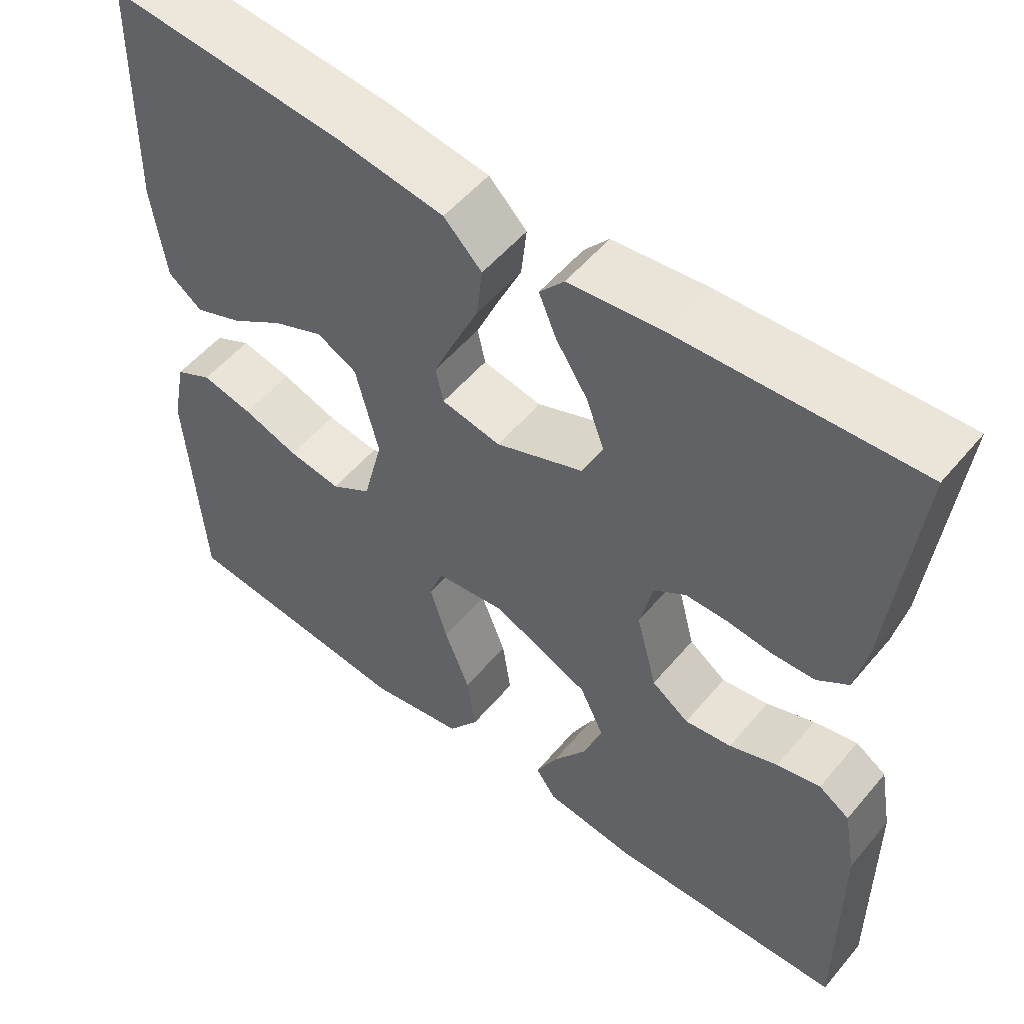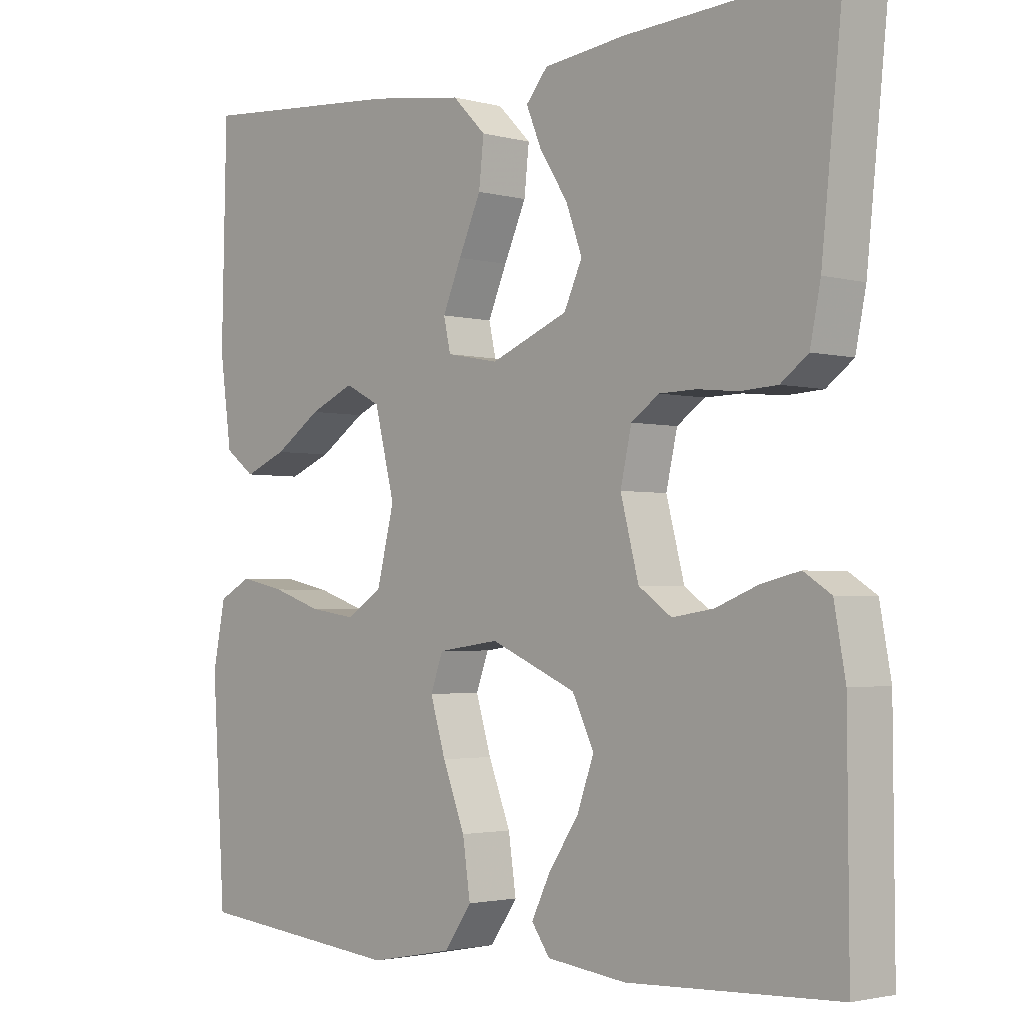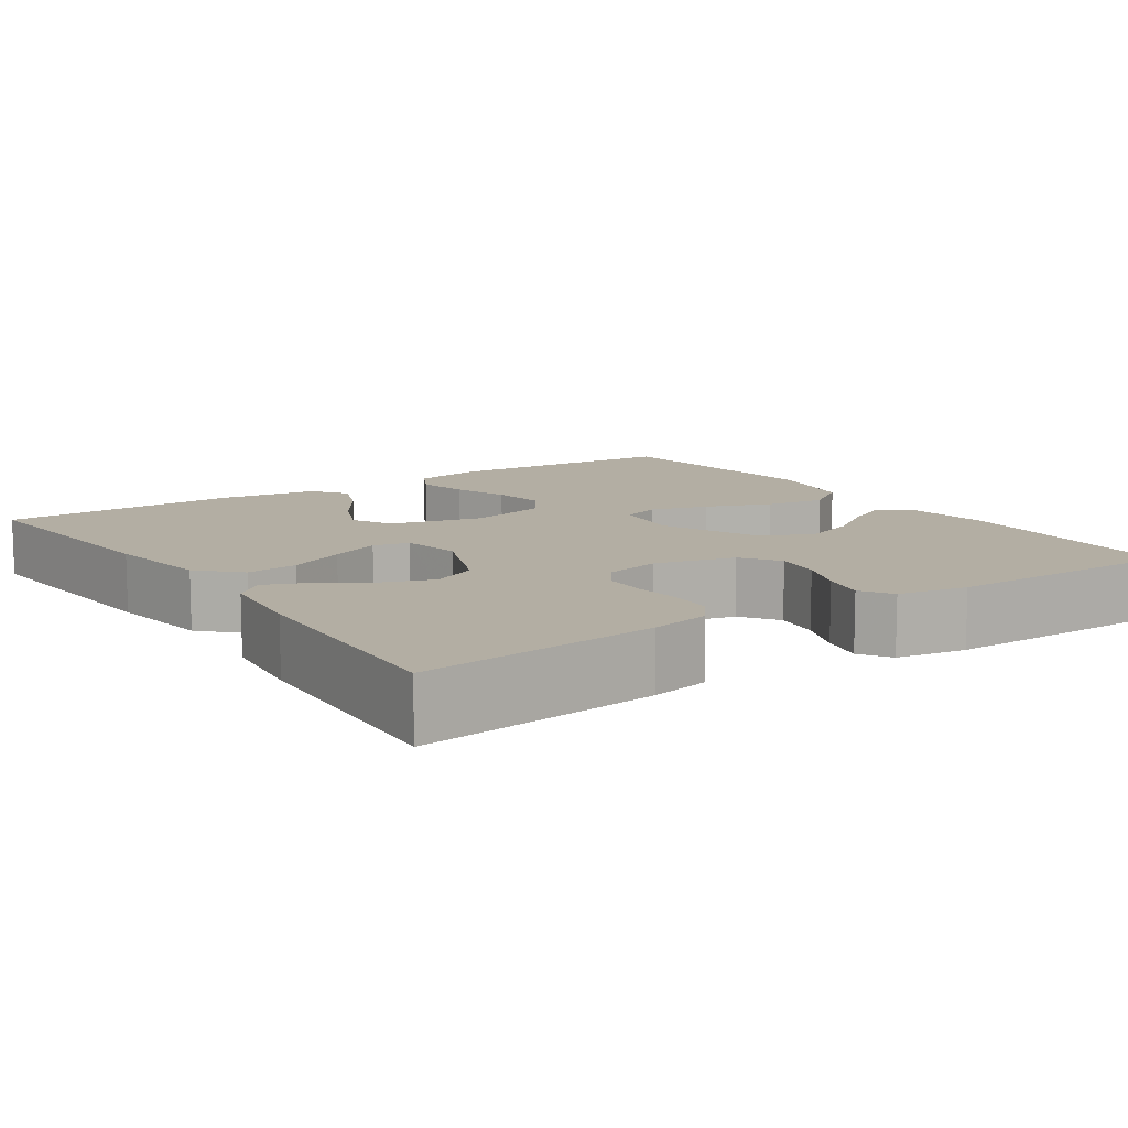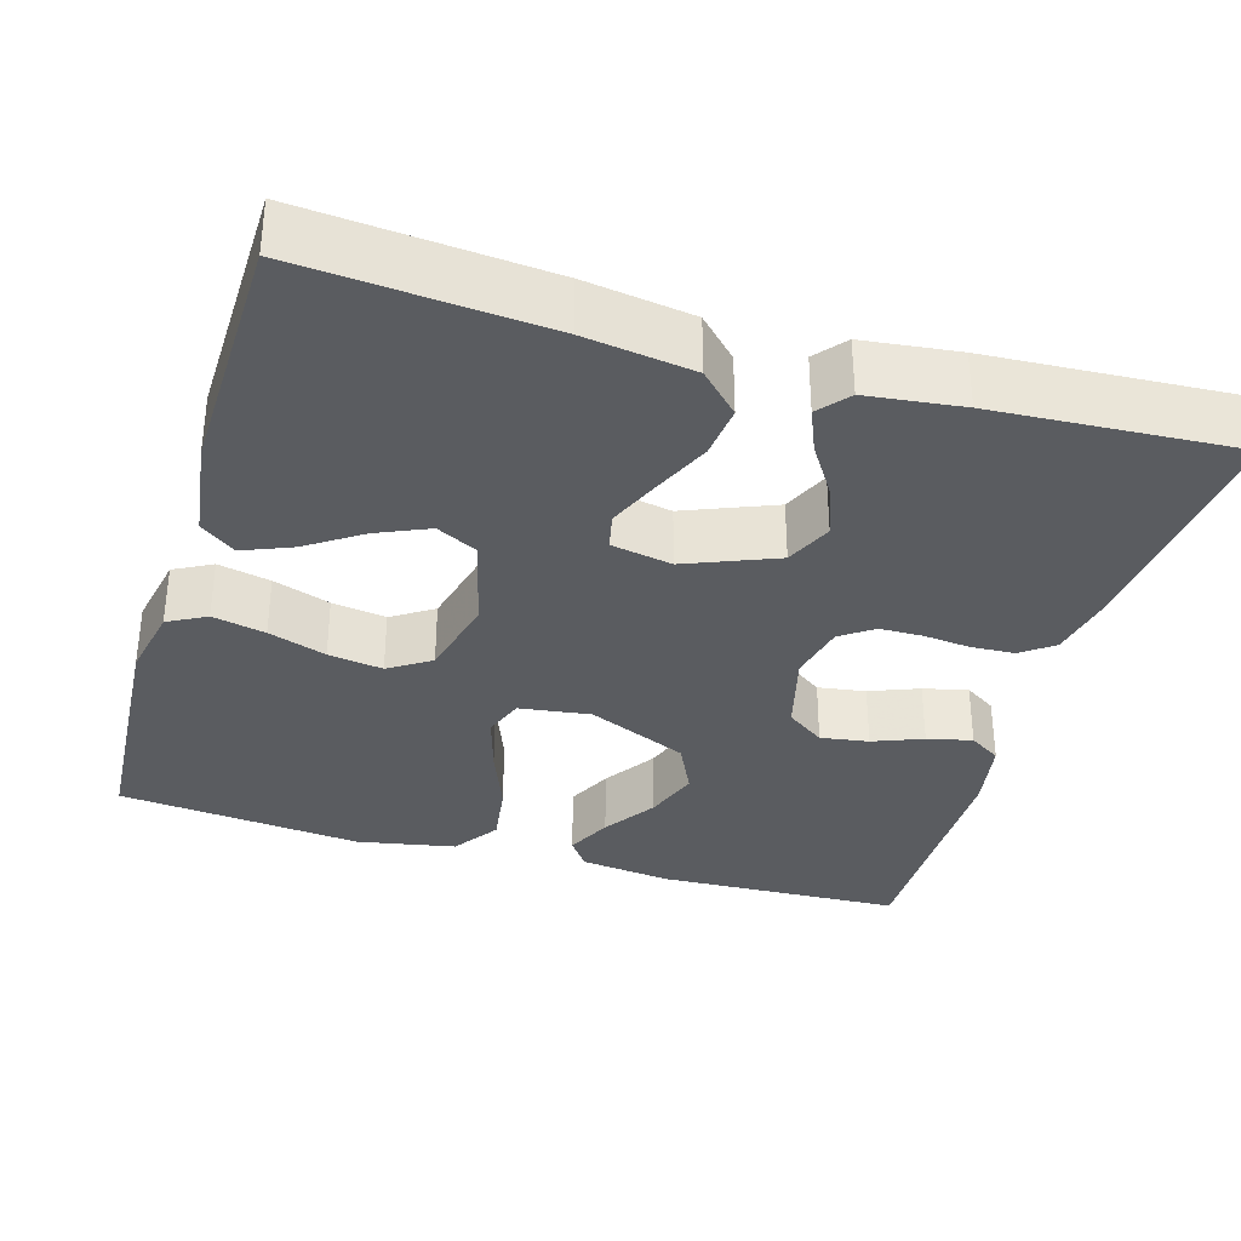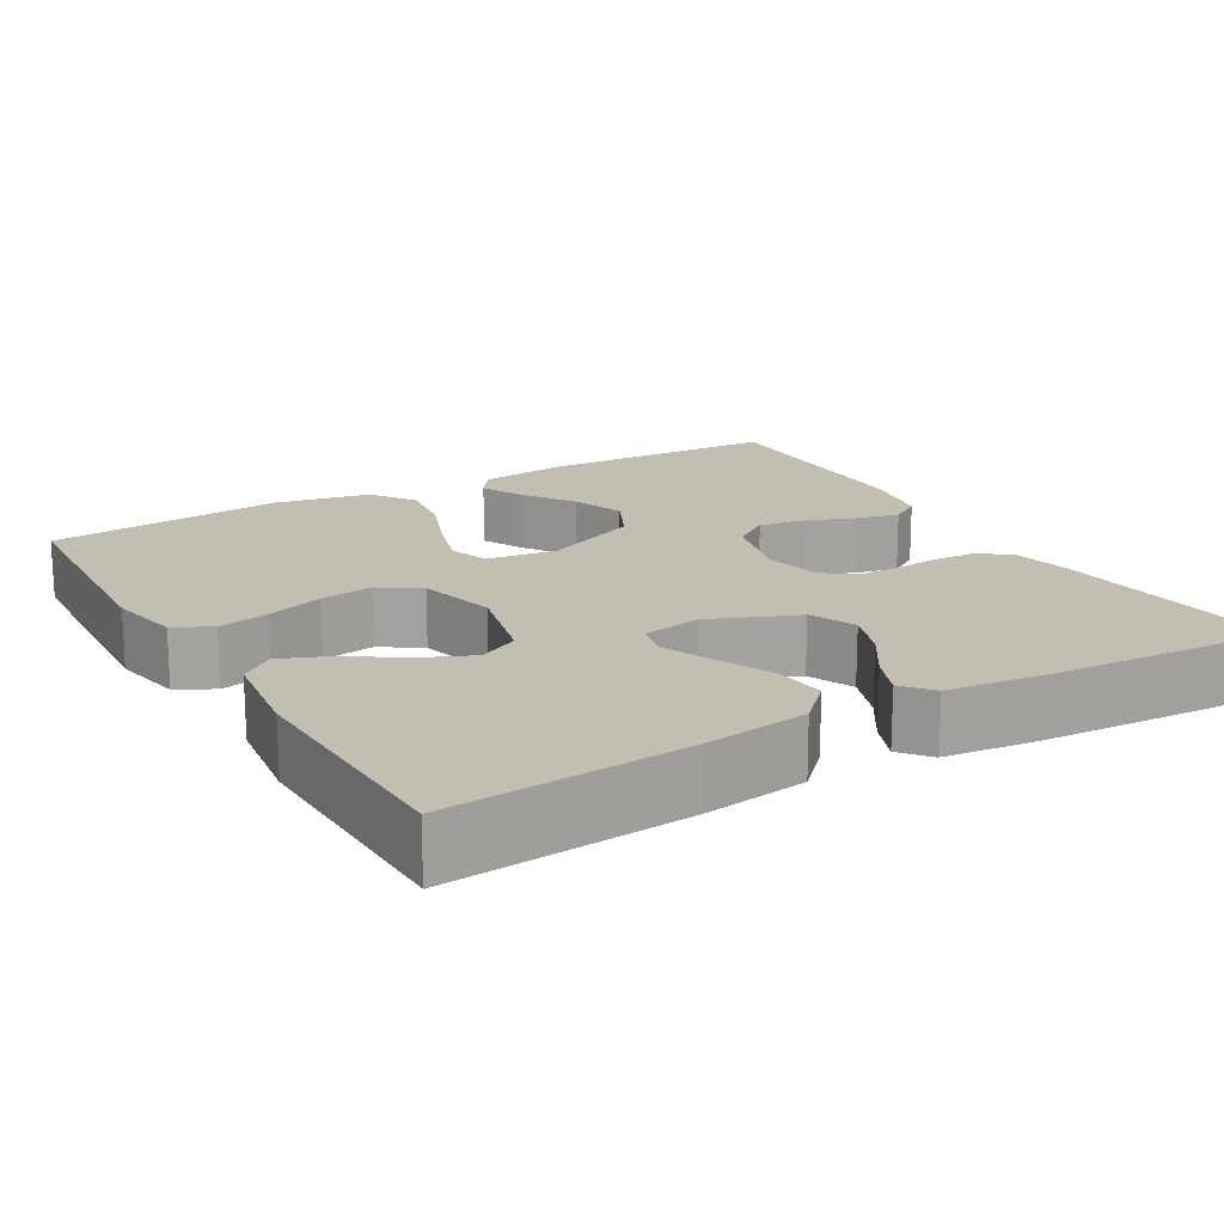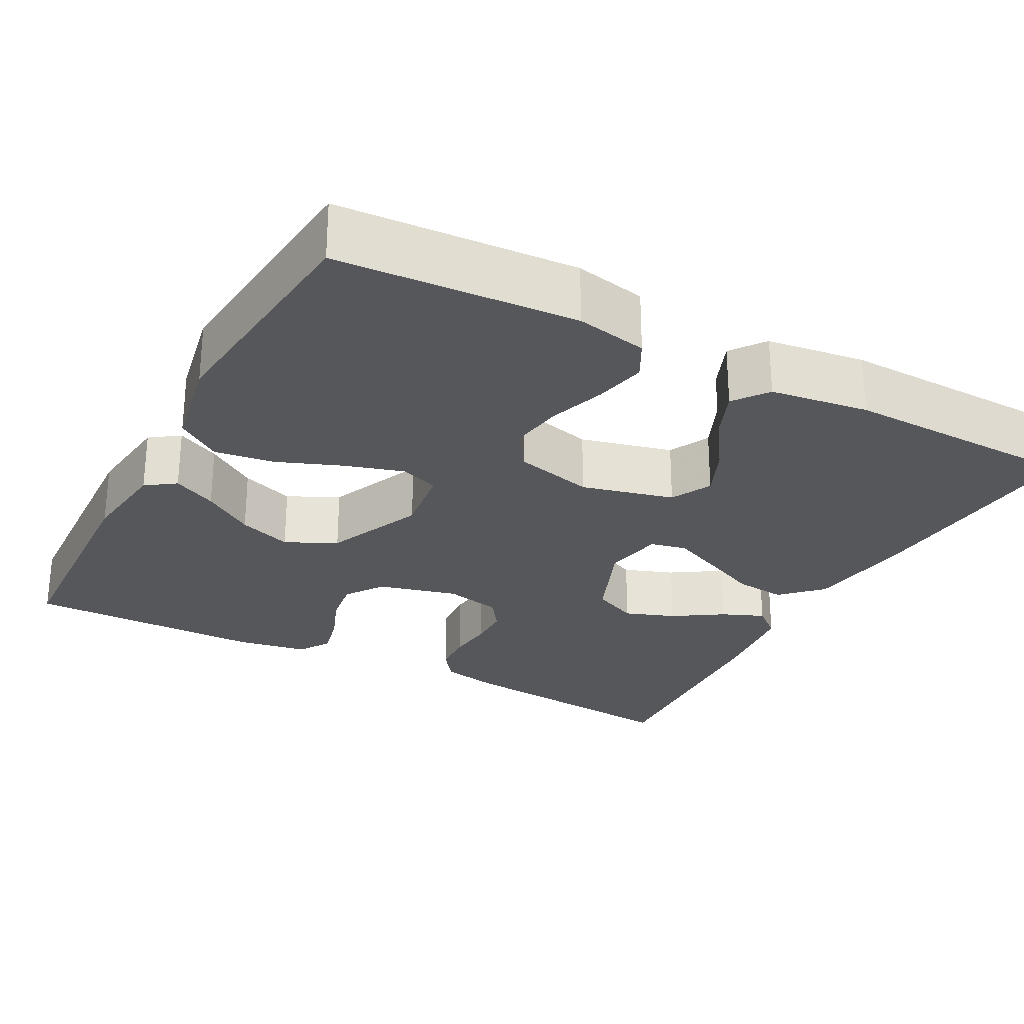
<metadata>
{"format":"obj","ext":"obj","renderer":"f3d","projection":"perspective","resolution":1024,"background":"white","views":[{"elev":53.6,"azim":39.0,"up":"+Z"},{"elev":-2.4,"azim":46.9,"up":"+Z"},{"elev":10.9,"azim":55.7,"up":"+Y"},{"elev":-34.3,"azim":-16.5,"up":"+Y"},{"elev":17.4,"azim":-30.3,"up":"+Y"},{"elev":-27.0,"azim":-118.1,"up":"+Y"}]}
</metadata>
<code>
v 0.5 0.07 -0.5
v 0.2 0.07 -0.513
v 0.086 0.07 -0.499
v 0.06 0.07 -0.462
v 0.087 0.07 -0.407
v 0.13 0.07 -0.343
v 0.154 0.07 -0.276
v 0.123 0.07 -0.212
v 0 0.07 -0.159
v -0.088 0.07 -0.171
v -0.106 0.07 -0.22
v -0.084 0.07 -0.293
v -0.052 0.07 -0.375
v -0.041 0.07 -0.451
v -0.08 0.07 -0.507
v -0.2 0.07 -0.53
v -0.5 0.07 -0.5
v -0.519 0.07 -0.2
v -0.501 0.07 -0.11
v -0.454 0.07 -0.085
v -0.389 0.07 -0.099
v -0.318 0.07 -0.123
v -0.251 0.07 -0.133
v -0.2 0.07 -0.1
v -0.175 0.07 0
v -0.204 0.07 0.116
v -0.255 0.07 0.142
v -0.319 0.07 0.114
v -0.386 0.07 0.069
v -0.447 0.07 0.044
v -0.49 0.07 0.076
v -0.507 0.07 0.2
v -0.5 0.07 0.5
v -0.2 0.07 0.476
v -0.067 0.07 0.457
v -0.019 0.07 0.409
v -0.026 0.07 0.344
v -0.058 0.07 0.273
v -0.085 0.07 0.21
v -0.075 0.07 0.165
v 0 0.07 0.151
v 0.111 0.07 0.196
v 0.137 0.07 0.253
v 0.114 0.07 0.316
v 0.074 0.07 0.378
v 0.052 0.07 0.431
v 0.083 0.07 0.468
v 0.2 0.07 0.482
v 0.5 0.07 0.5
v 0.469 0.07 0.2
v 0.454 0.07 0.126
v 0.415 0.07 0.097
v 0.362 0.07 0.094
v 0.304 0.07 0.1
v 0.251 0.07 0.099
v 0.211 0.07 0.071
v 0.195 0.07 0
v 0.221 0.07 -0.1
v 0.268 0.07 -0.133
v 0.327 0.07 -0.124
v 0.388 0.07 -0.1
v 0.443 0.07 -0.087
v 0.482 0.07 -0.112
v 0.498 0.07 -0.2
v 0.5 0 -0.5
v 0.2 0 -0.513
v 0.086 0 -0.499
v 0.06 0 -0.462
v 0.087 0 -0.407
v 0.13 0 -0.343
v 0.154 0 -0.276
v 0.123 0 -0.212
v 0 0 -0.159
v -0.088 0 -0.171
v -0.106 0 -0.22
v -0.084 0 -0.293
v -0.052 0 -0.375
v -0.041 0 -0.451
v -0.08 0 -0.507
v -0.2 0 -0.53
v -0.5 0 -0.5
v -0.519 0 -0.2
v -0.501 0 -0.11
v -0.454 0 -0.085
v -0.389 0 -0.099
v -0.318 0 -0.123
v -0.251 0 -0.133
v -0.2 0 -0.1
v -0.175 0 0
v -0.204 0 0.116
v -0.255 0 0.142
v -0.319 0 0.114
v -0.386 0 0.069
v -0.447 0 0.044
v -0.49 0 0.076
v -0.507 0 0.2
v -0.5 0 0.5
v -0.2 0 0.476
v -0.067 0 0.457
v -0.019 0 0.409
v -0.026 0 0.344
v -0.058 0 0.273
v -0.085 0 0.21
v -0.075 0 0.165
v 0 0 0.151
v 0.111 0 0.196
v 0.137 0 0.253
v 0.114 0 0.316
v 0.074 0 0.378
v 0.052 0 0.431
v 0.083 0 0.468
v 0.2 0 0.482
v 0.5 0 0.5
v 0.469 0 0.2
v 0.454 0 0.126
v 0.415 0 0.097
v 0.362 0 0.094
v 0.304 0 0.1
v 0.251 0 0.099
v 0.211 0 0.071
v 0.195 0 0
v 0.221 0 -0.1
v 0.268 0 -0.133
v 0.327 0 -0.124
v 0.388 0 -0.1
v 0.443 0 -0.087
v 0.482 0 -0.112
v 0.498 0 -0.2
f 4 5 6
f 3 4 6
f 2 3 6
f 1 2 6
f 64 1 6
f 63 64 6
f 62 63 6
f 61 62 6
f 60 61 6
f 59 60 6 7
f 58 59 7 8
f 57 58 8 9
f 56 57 9 10
f 52 53 54
f 51 52 54
f 50 51 54
f 49 50 54
f 48 49 54
f 47 48 54
f 46 47 54
f 45 46 54
f 44 45 54
f 43 44 54 55
f 42 43 55 56
f 36 37 38
f 35 36 38
f 34 35 38
f 33 34 38
f 32 33 38
f 31 32 38
f 30 31 38
f 28 29 30
f 28 30 38
f 27 28 38
f 26 27 38 39
f 20 21 22
f 19 20 22
f 18 19 22
f 17 18 22
f 16 17 22
f 15 16 22
f 14 15 22
f 13 14 22
f 12 13 22
f 11 12 22 23
f 10 11 23 24
f 10 24 25
f 56 10 25
f 42 56 25
f 41 42 25
f 40 41 25 26
f 26 39 40
f 70 69 68
f 70 68 67
f 70 67 66
f 70 66 65
f 70 65 128
f 70 128 127
f 70 127 126
f 70 126 125
f 70 125 124
f 71 70 124 123
f 72 71 123 122
f 73 72 122 121
f 74 73 121 120
f 118 117 116
f 118 116 115
f 118 115 114
f 118 114 113
f 118 113 112
f 118 112 111
f 118 111 110
f 118 110 109
f 118 109 108
f 119 118 108 107
f 120 119 107 106
f 102 101 100
f 102 100 99
f 102 99 98
f 102 98 97
f 102 97 96
f 102 96 95
f 102 95 94
f 94 93 92
f 102 94 92
f 102 92 91
f 103 102 91 90
f 86 85 84
f 86 84 83
f 86 83 82
f 86 82 81
f 86 81 80
f 86 80 79
f 86 79 78
f 86 78 77
f 86 77 76
f 87 86 76 75
f 88 87 75 74
f 89 88 74
f 89 74 120
f 89 120 106
f 89 106 105
f 90 89 105 104
f 104 103 90
f 1 65 66 2
f 2 66 67 3
f 3 67 68 4
f 4 68 69 5
f 5 69 70 6
f 6 70 71 7
f 7 71 72 8
f 8 72 73 9
f 9 73 74 10
f 10 74 75 11
f 11 75 76 12
f 12 76 77 13
f 13 77 78 14
f 14 78 79 15
f 15 79 80 16
f 16 80 81 17
f 17 81 82 18
f 18 82 83 19
f 19 83 84 20
f 20 84 85 21
f 21 85 86 22
f 22 86 87 23
f 23 87 88 24
f 24 88 89 25
f 25 89 90 26
f 26 90 91 27
f 27 91 92 28
f 28 92 93 29
f 29 93 94 30
f 30 94 95 31
f 31 95 96 32
f 32 96 97 33
f 33 97 98 34
f 34 98 99 35
f 35 99 100 36
f 36 100 101 37
f 37 101 102 38
f 38 102 103 39
f 39 103 104 40
f 40 104 105 41
f 41 105 106 42
f 42 106 107 43
f 43 107 108 44
f 44 108 109 45
f 45 109 110 46
f 46 110 111 47
f 47 111 112 48
f 48 112 113 49
f 49 113 114 50
f 50 114 115 51
f 51 115 116 52
f 52 116 117 53
f 53 117 118 54
f 54 118 119 55
f 55 119 120 56
f 56 120 121 57
f 57 121 122 58
f 58 122 123 59
f 59 123 124 60
f 60 124 125 61
f 61 125 126 62
f 62 126 127 63
f 63 127 128 64
f 64 128 65 1

</code>
